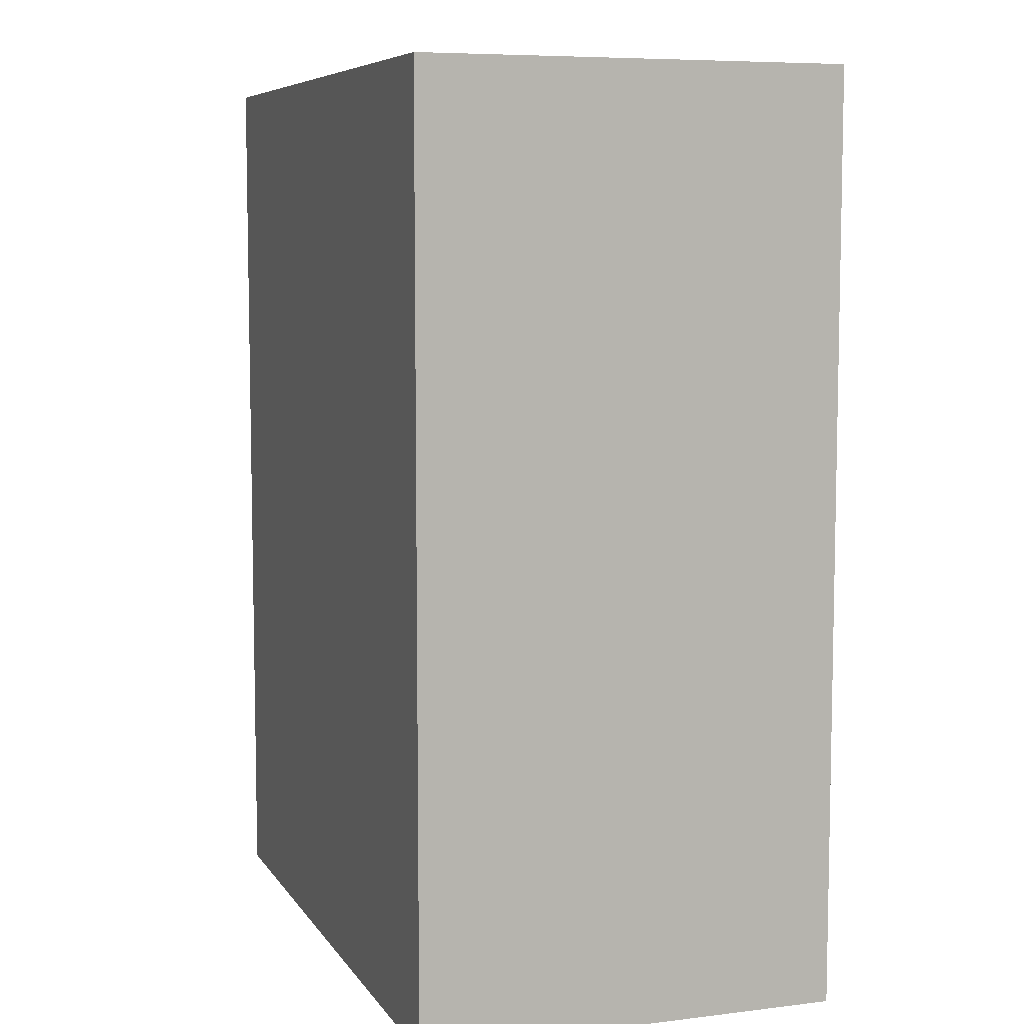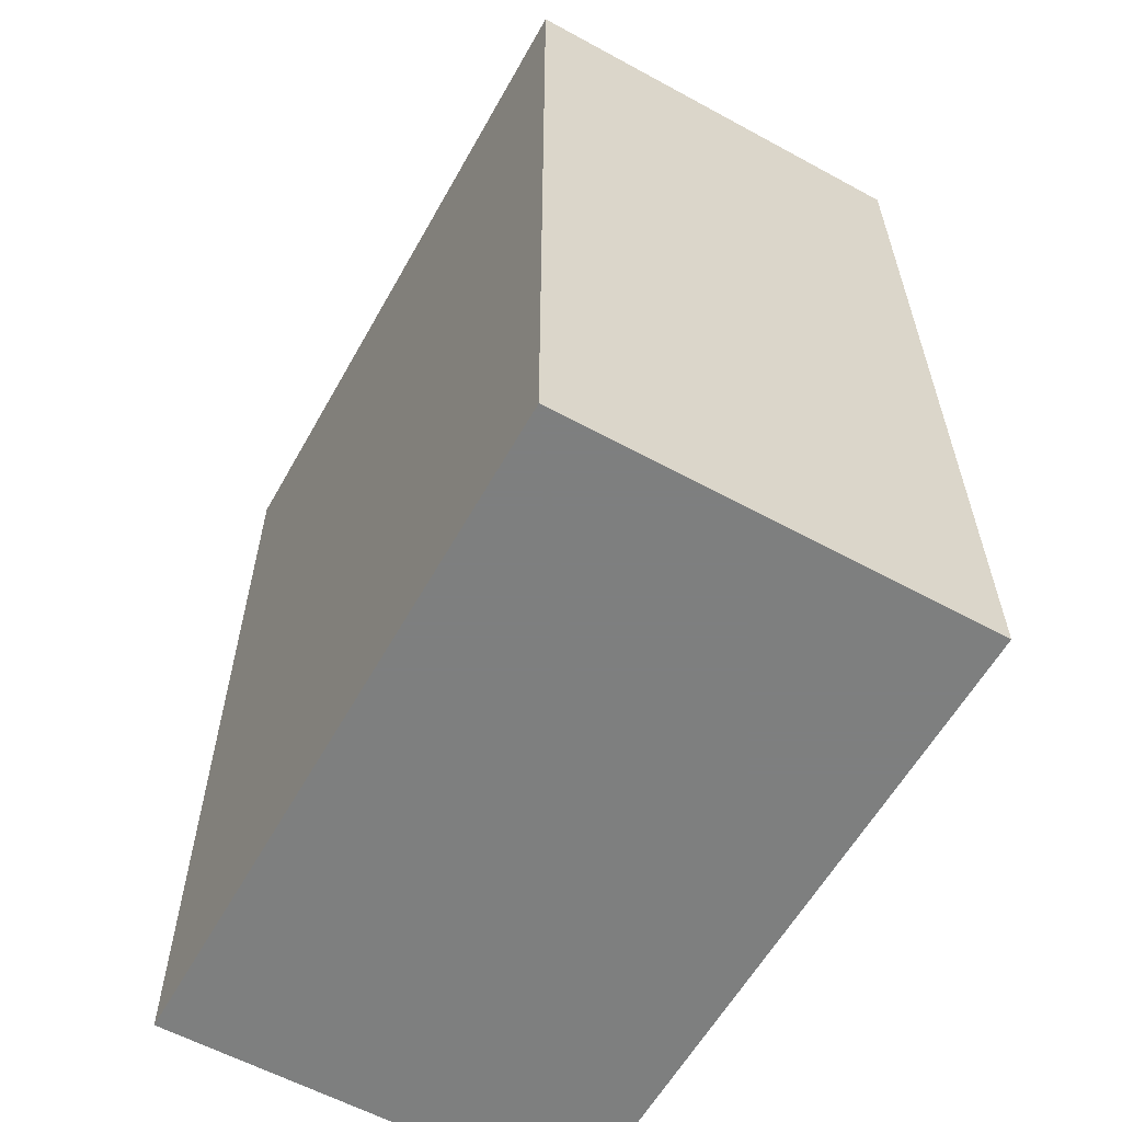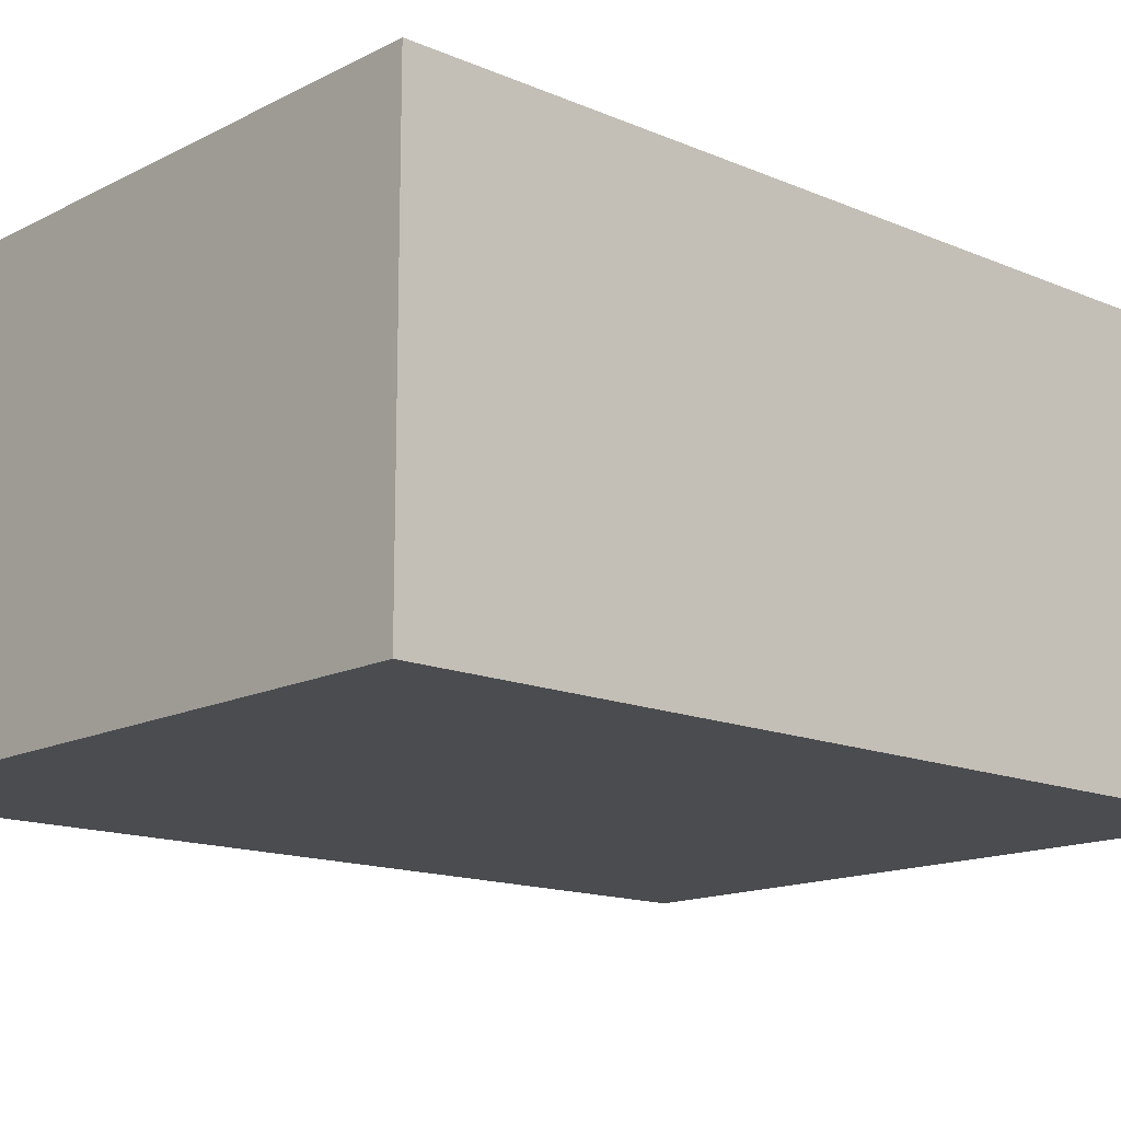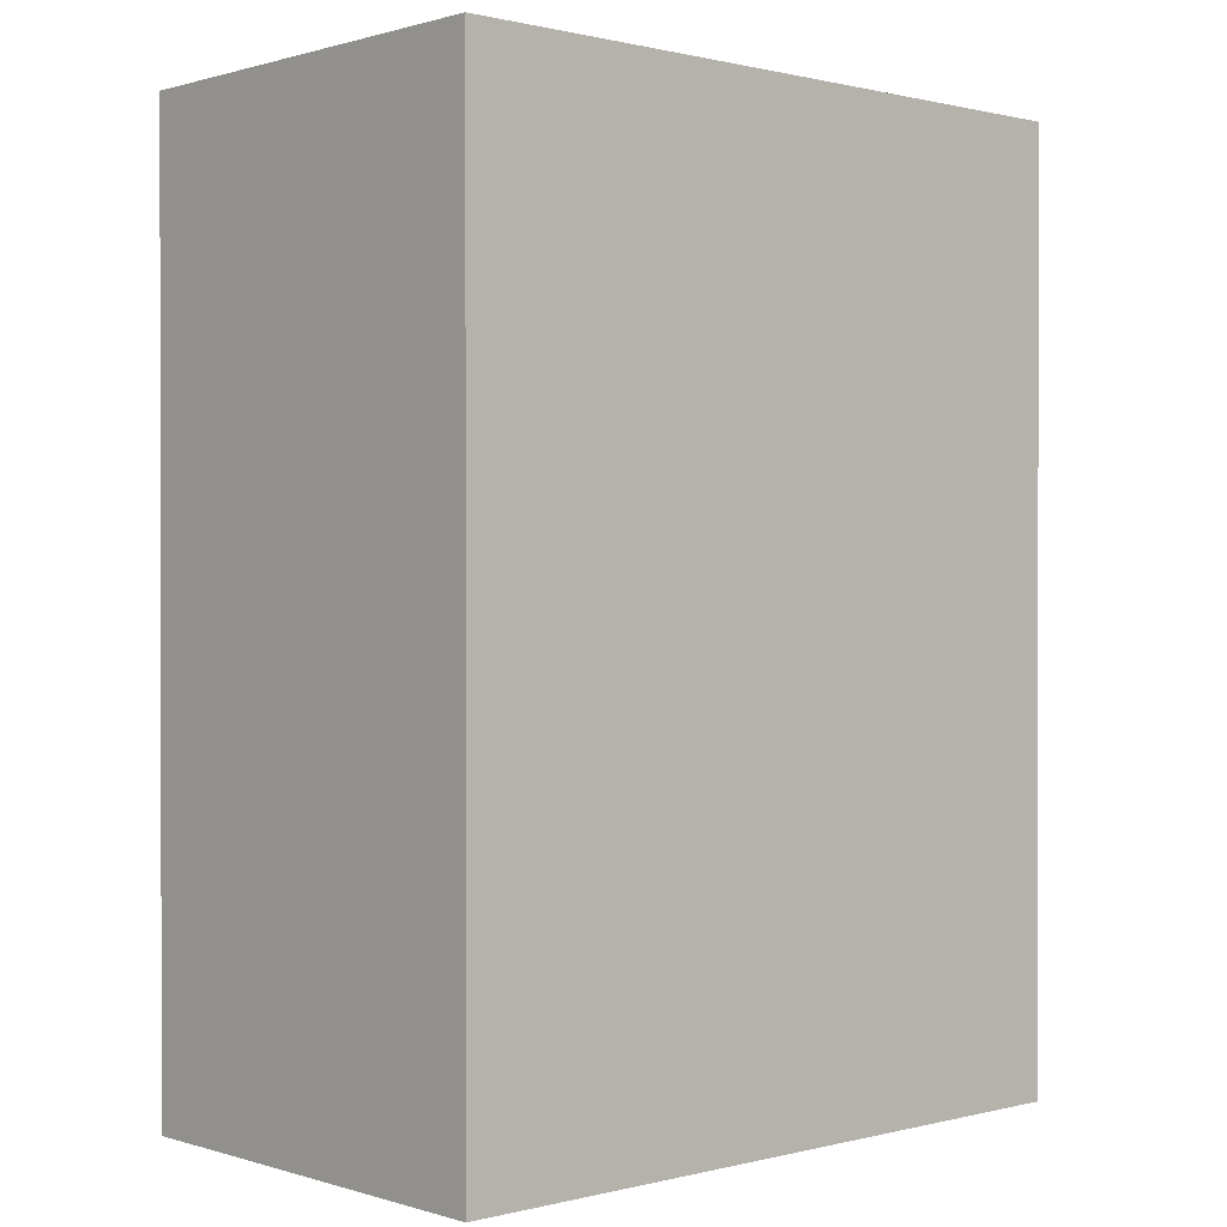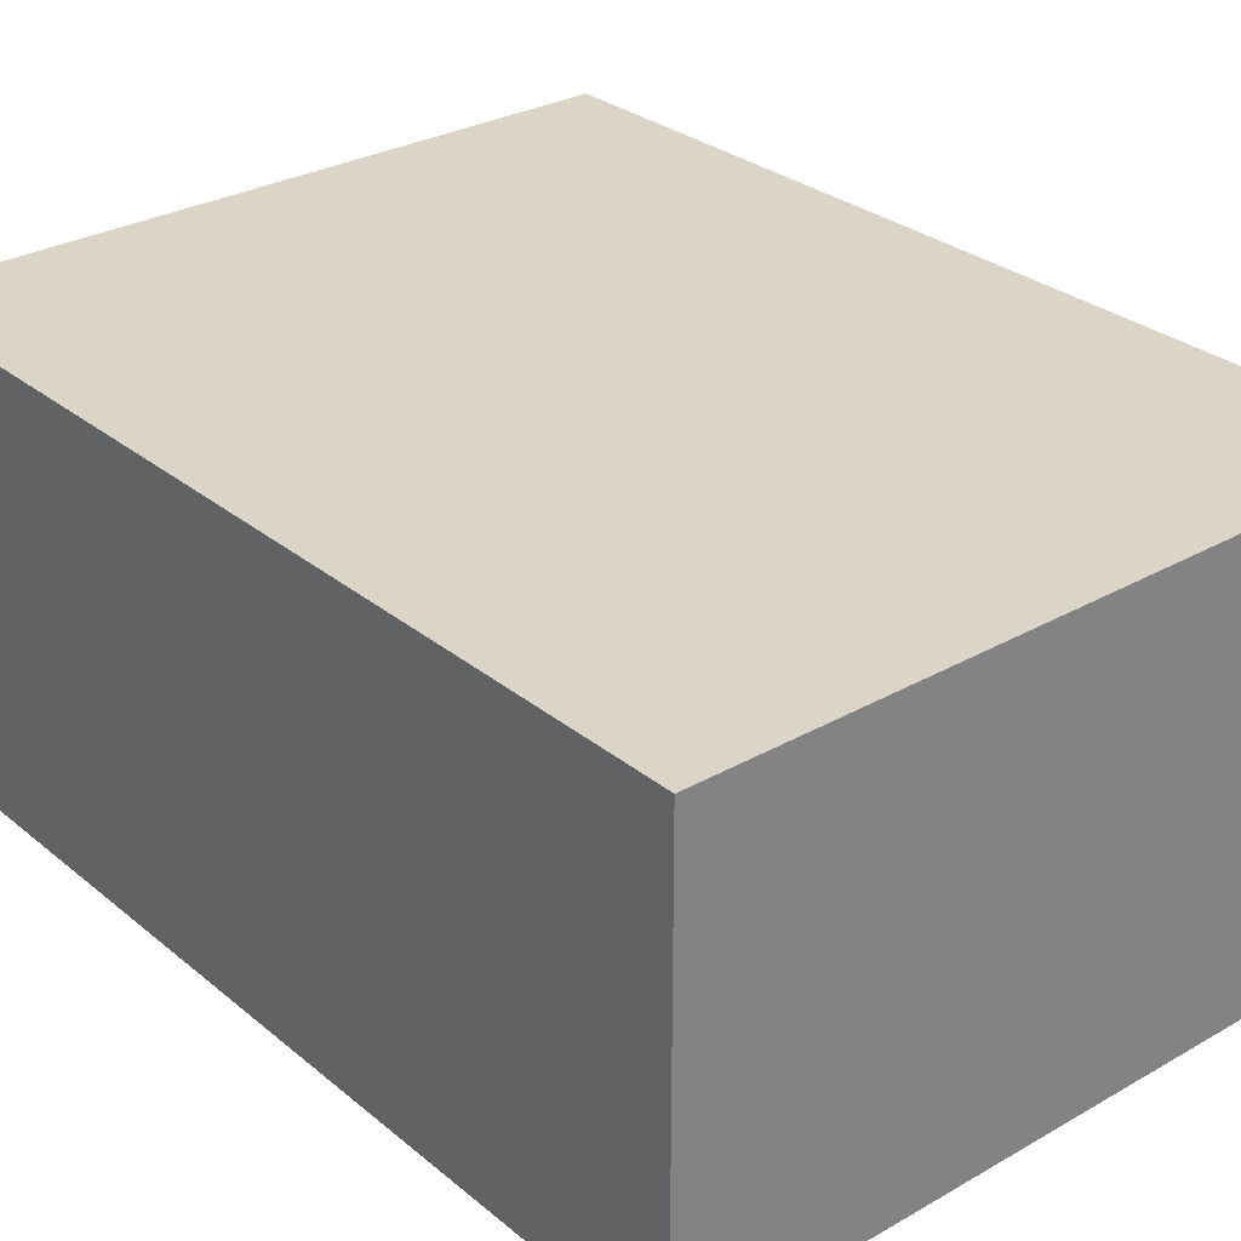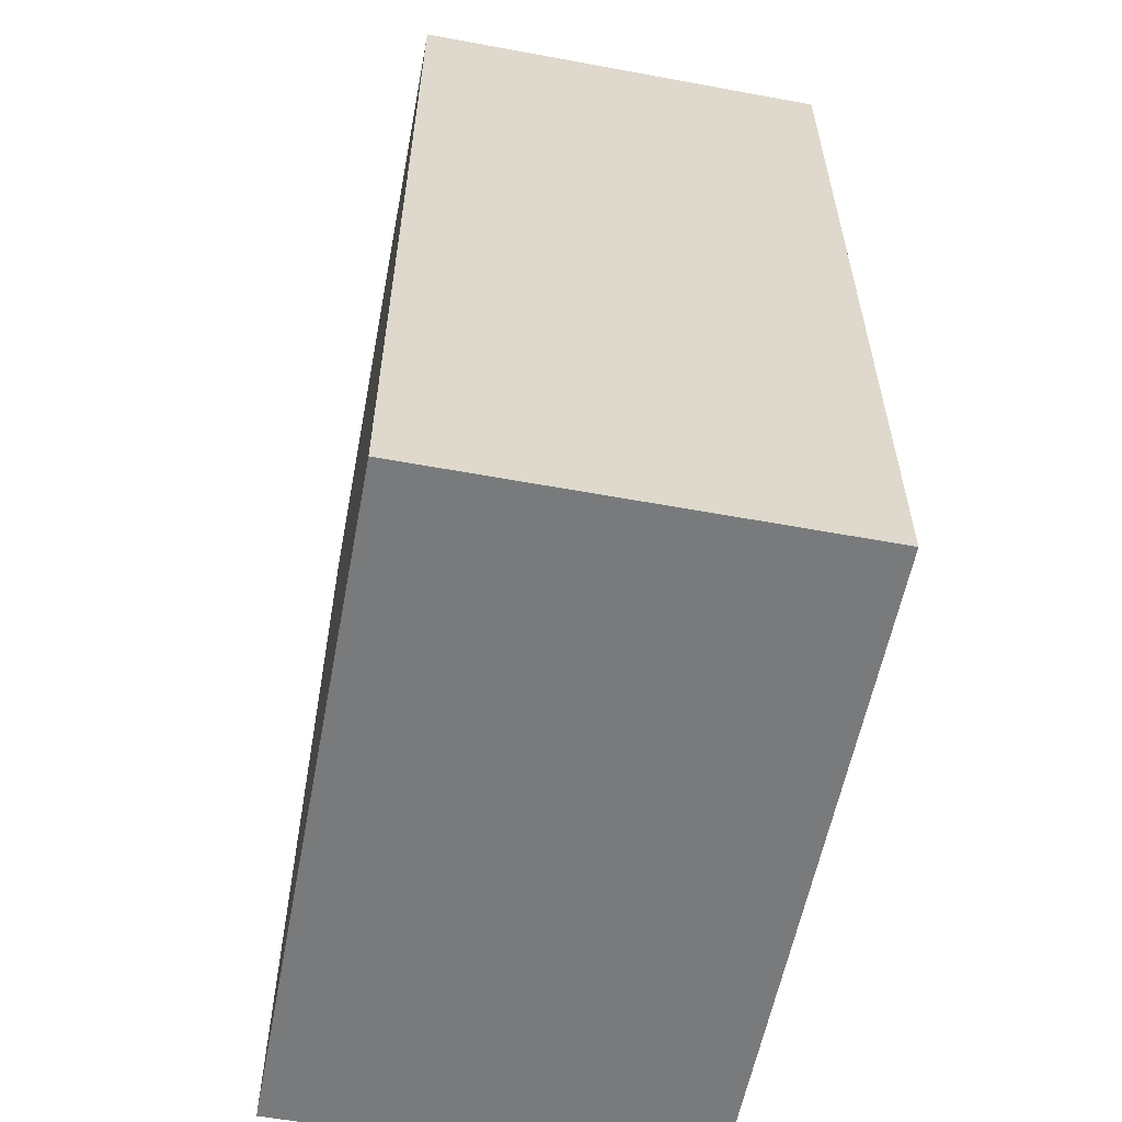
<metadata>
{"format":"obj","ext":"obj","renderer":"f3d","projection":"perspective","resolution":1024,"background":"white","views":[{"elev":7.3,"azim":70.8,"up":"+Z"},{"elev":-59.6,"azim":60.8,"up":"+Z"},{"elev":-14.7,"azim":-132.5,"up":"+Y"},{"elev":0.6,"azim":137.6,"up":"+Z"},{"elev":29.5,"azim":140.0,"up":"+Y"},{"elev":-58.0,"azim":79.2,"up":"+Z"}]}
</metadata>
<code>
v -0.044 -0.027 0
v 0.044 -0.027 0
v 0.044 0.027 0
v -0.044 0.027 0
v -0.044 -0.027 0.117
v 0.044 -0.027 0.117
v 0.044 0.027 0.117
v -0.044 0.027 0.117
f 4 3 2 1
f 5 6 7 8
f 1 2 6 5
f 2 3 7 6
f 3 4 8 7
f 4 1 5 8

</code>
